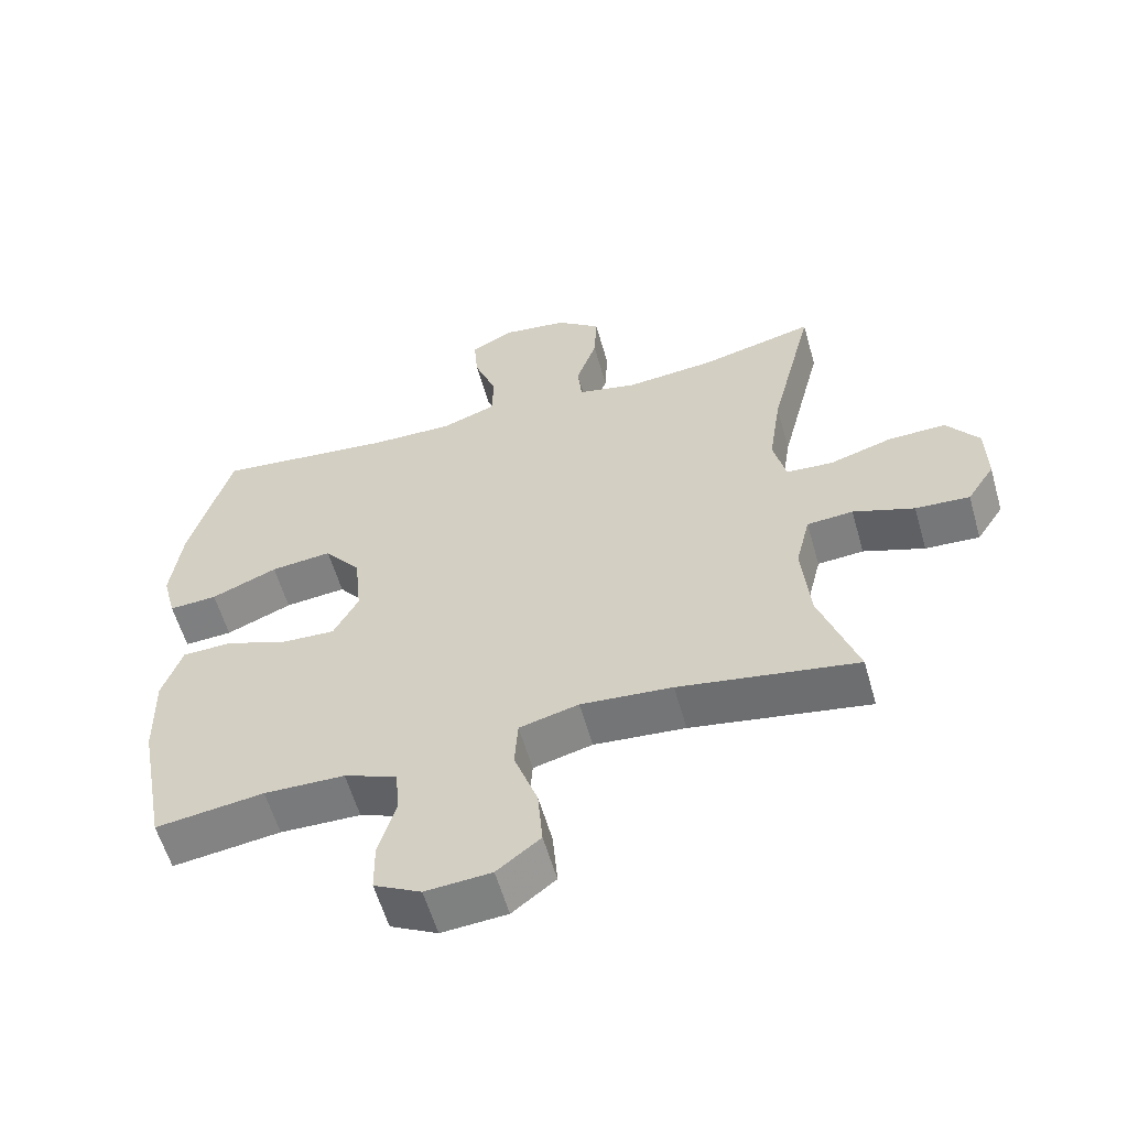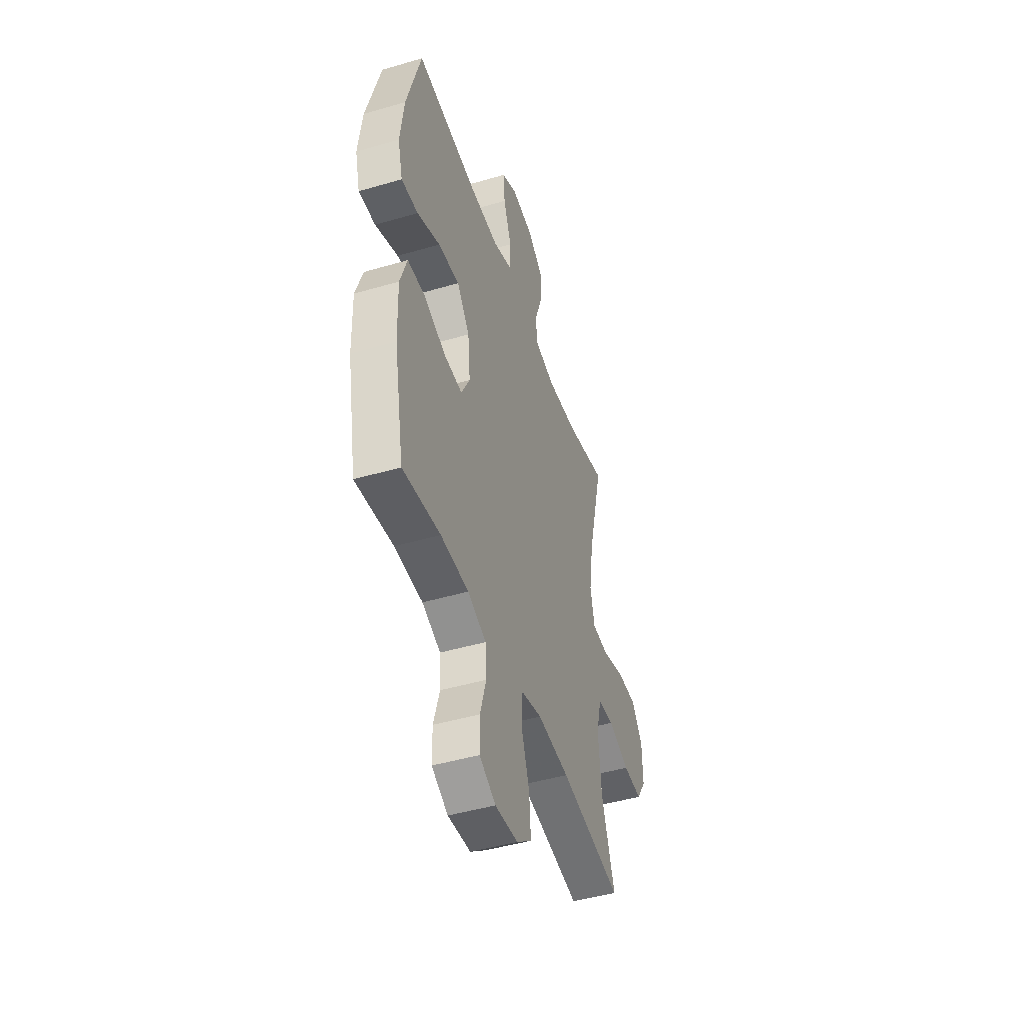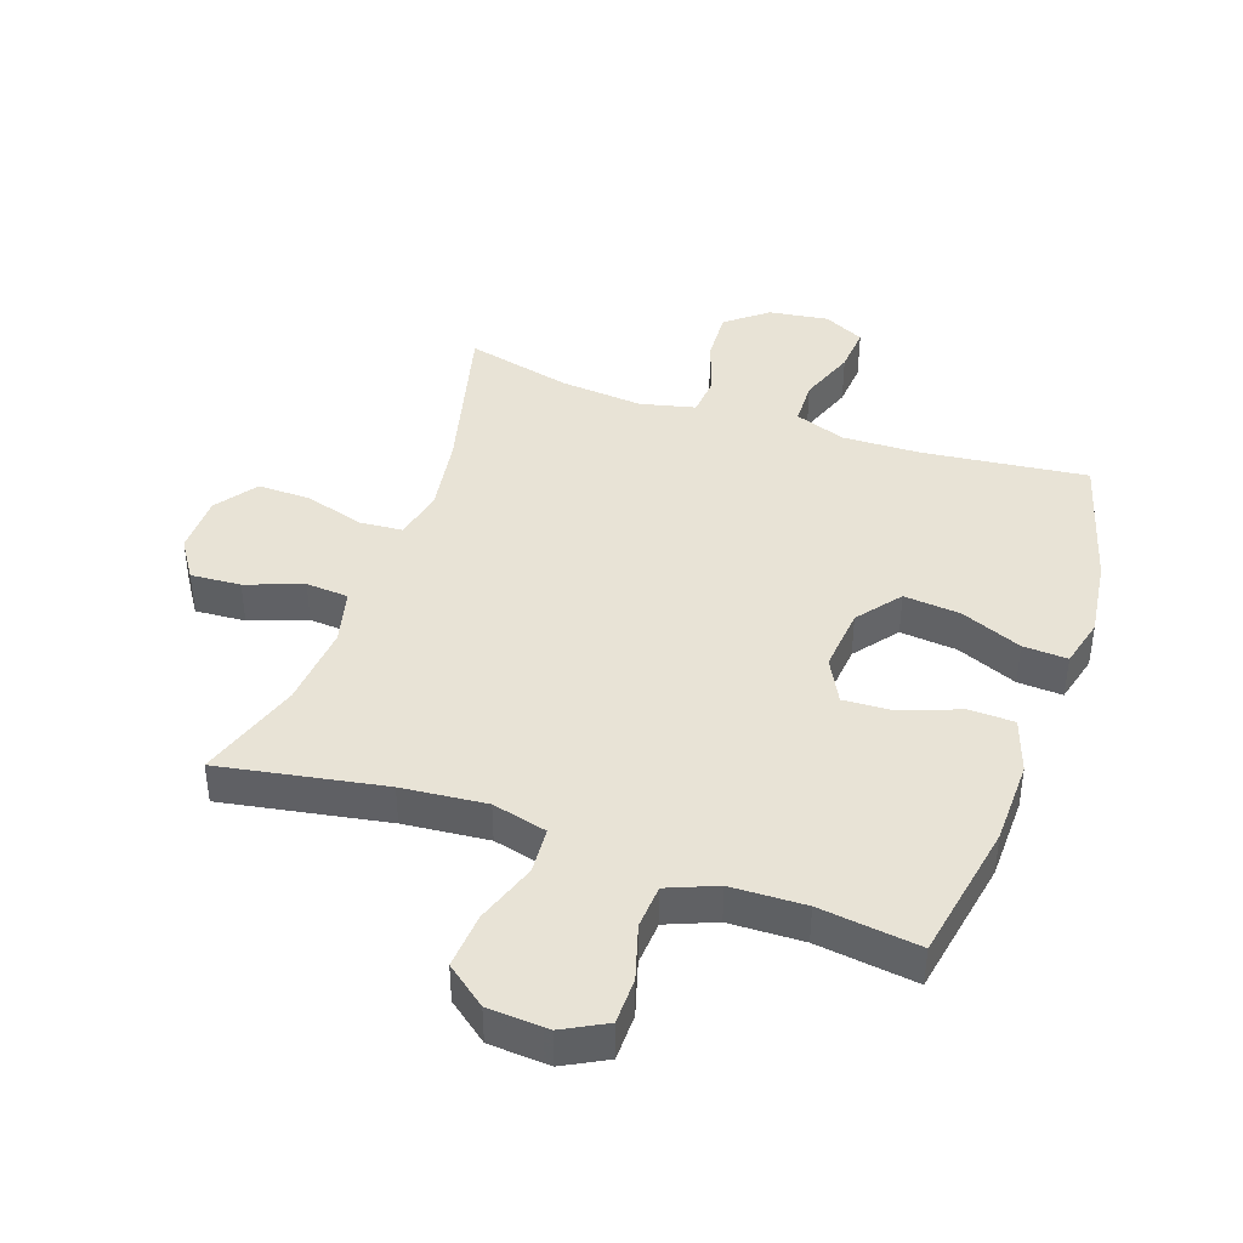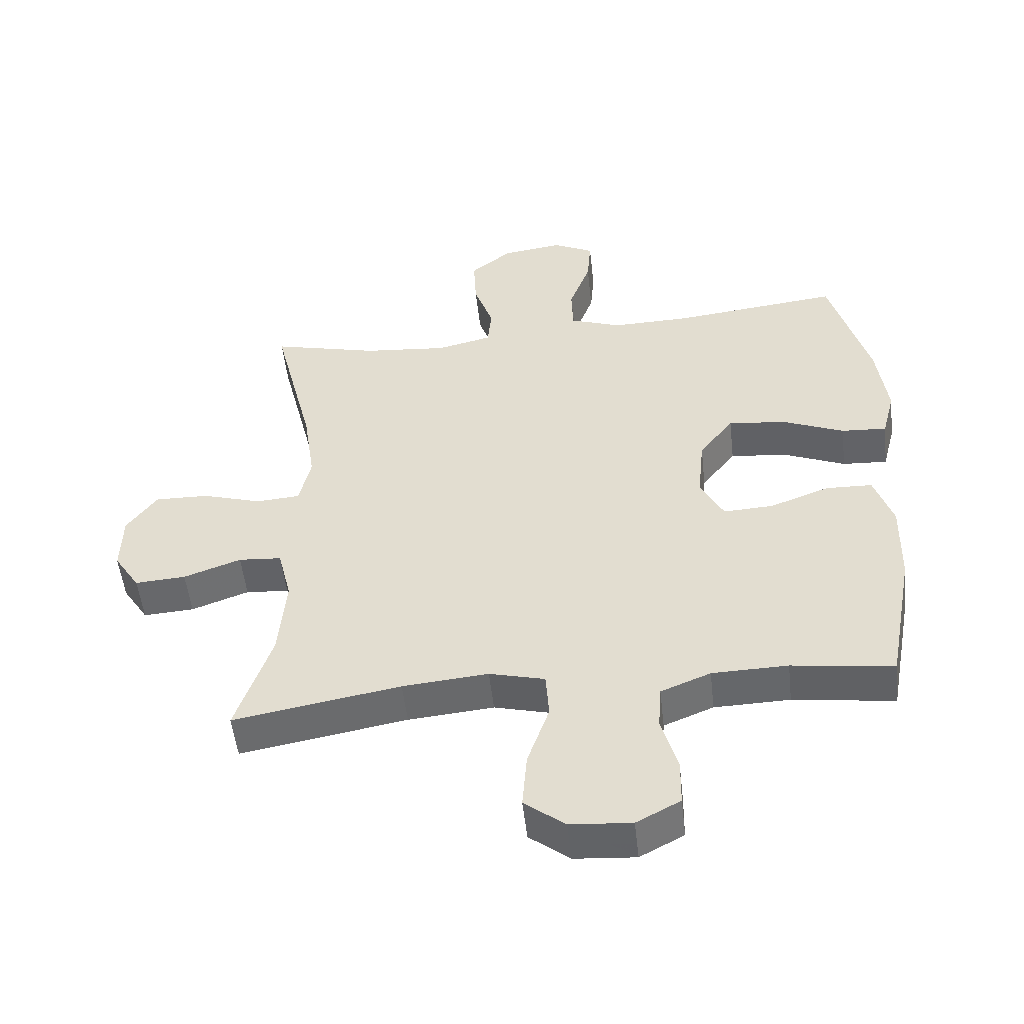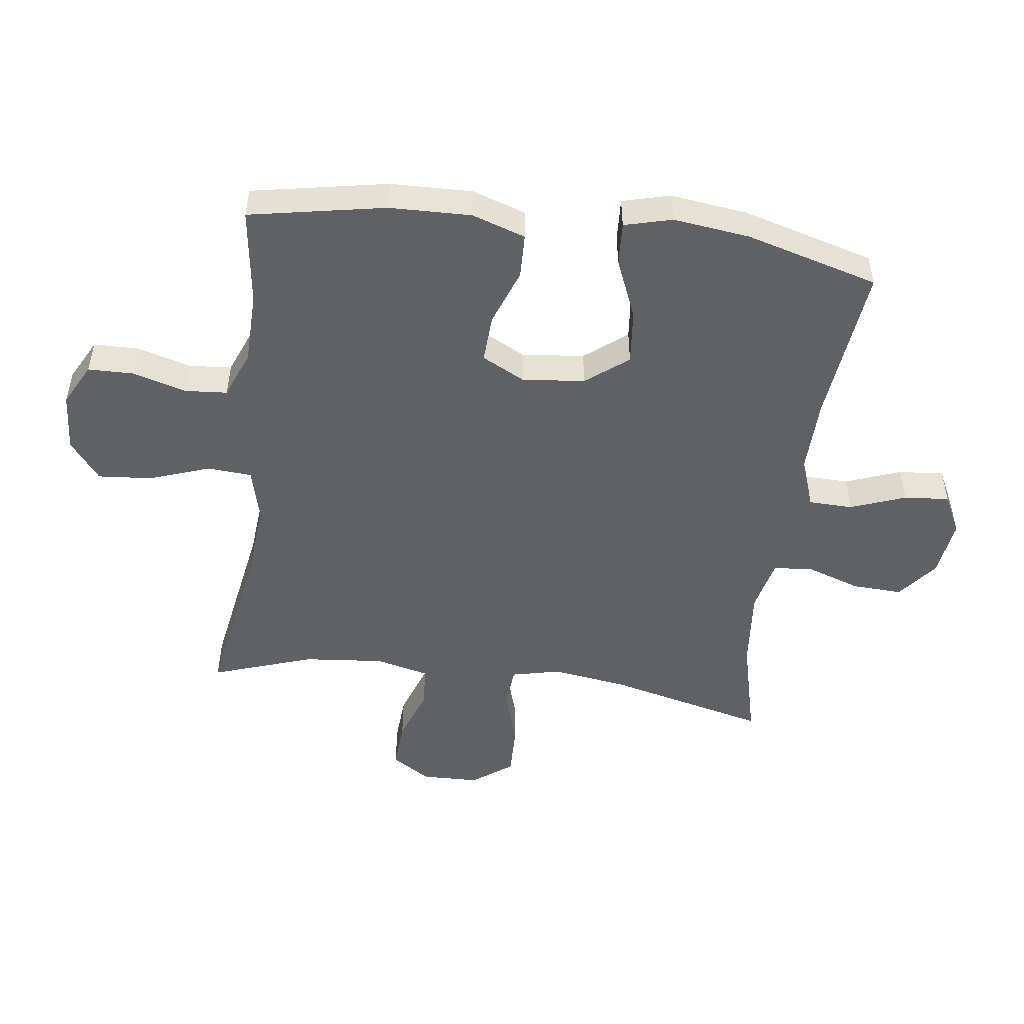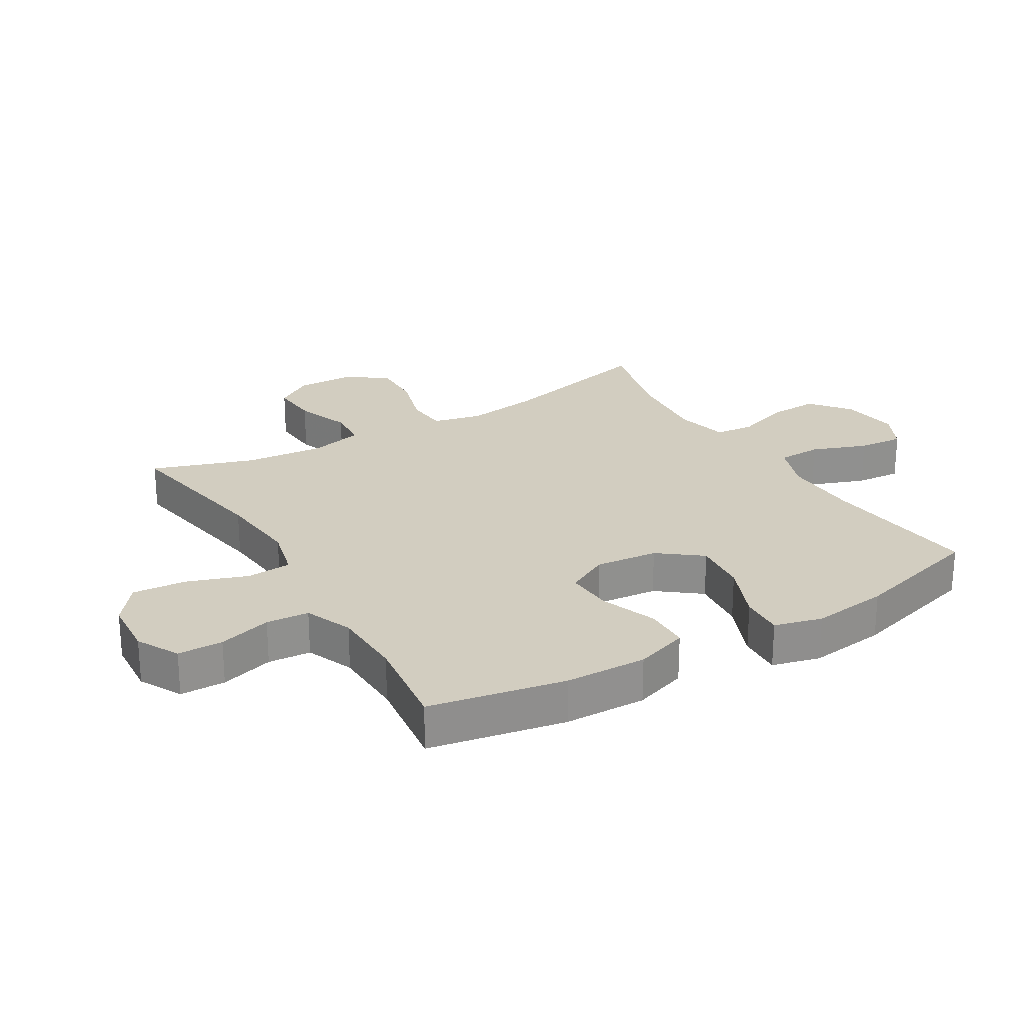
<metadata>
{"format":"obj","ext":"obj","renderer":"f3d","projection":"perspective","resolution":1024,"background":"white","views":[{"elev":-58.5,"azim":15.9,"up":"+Z"},{"elev":-46.1,"azim":-71.5,"up":"+Z"},{"elev":41.9,"azim":-161.0,"up":"+Y"},{"elev":-51.7,"azim":-173.7,"up":"+Z"},{"elev":-49.9,"azim":-97.3,"up":"+Y"},{"elev":24.7,"azim":-120.9,"up":"+Y"}]}
</metadata>
<code>
v -0.5 0.07 0.5
v -0.243 0.07 0.471
v -0.12 0.07 0.468
v -0.04 0.07 0.497
v -0.038 0.07 0.568
v -0.071 0.07 0.657
v -0.077 0.07 0.73
v -0.013 0.07 0.762
v 0.081 0.07 0.749
v 0.145 0.07 0.698
v 0.141 0.07 0.617
v 0.111 0.07 0.53
v 0.117 0.07 0.467
v 0.203 0.07 0.447
v 0.333 0.07 0.459
v 0.5 0.07 0.5
v 0.436 0.07 0.242
v 0.418 0.07 0.121
v 0.436 0.07 0.042
v 0.504 0.07 0.037
v 0.596 0.07 0.065
v 0.68 0.07 0.067
v 0.727 0.07 0.002
v 0.729 0.07 -0.091
v 0.689 0.07 -0.153
v 0.61 0.07 -0.148
v 0.521 0.07 -0.116
v 0.454 0.07 -0.121
v 0.433 0.07 -0.207
v 0.445 0.07 -0.337
v 0.5 0.07 -0.5
v 0.241 0.07 -0.455
v 0.108 0.07 -0.443
v 0.022 0.07 -0.465
v 0.017 0.07 -0.537
v 0.051 0.07 -0.634
v 0.058 0.07 -0.721
v -0.005 0.07 -0.77
v -0.1 0.07 -0.777
v -0.168 0.07 -0.741
v -0.169 0.07 -0.668
v -0.144 0.07 -0.582
v -0.149 0.07 -0.513
v -0.226 0.07 -0.482
v -0.343 0.07 -0.479
v -0.5 0.07 -0.5
v -0.541 0.07 -0.281
v -0.544 0.07 -0.149
v -0.515 0.07 -0.063
v -0.443 0.07 -0.061
v -0.351 0.07 -0.095
v -0.274 0.07 -0.099
v -0.238 0.07 -0.03
v -0.248 0.07 0.071
v -0.301 0.07 0.139
v -0.39 0.07 0.13
v -0.486 0.07 0.09
v -0.556 0.07 0.086
v -0.576 0.07 0.163
v -0.56 0.07 0.287
v -0.5 0 0.5
v -0.243 0 0.471
v -0.12 0 0.468
v -0.04 0 0.497
v -0.038 0 0.568
v -0.071 0 0.657
v -0.077 0 0.73
v -0.013 0 0.762
v 0.081 0 0.749
v 0.145 0 0.698
v 0.141 0 0.617
v 0.111 0 0.53
v 0.117 0 0.467
v 0.203 0 0.447
v 0.333 0 0.459
v 0.5 0 0.5
v 0.436 0 0.242
v 0.418 0 0.121
v 0.436 0 0.042
v 0.504 0 0.037
v 0.596 0 0.065
v 0.68 0 0.067
v 0.727 0 0.002
v 0.729 0 -0.091
v 0.689 0 -0.153
v 0.61 0 -0.148
v 0.521 0 -0.116
v 0.454 0 -0.121
v 0.433 0 -0.207
v 0.445 0 -0.337
v 0.5 0 -0.5
v 0.241 0 -0.455
v 0.108 0 -0.443
v 0.022 0 -0.465
v 0.017 0 -0.537
v 0.051 0 -0.634
v 0.058 0 -0.721
v -0.005 0 -0.77
v -0.1 0 -0.777
v -0.168 0 -0.741
v -0.169 0 -0.668
v -0.144 0 -0.582
v -0.149 0 -0.513
v -0.226 0 -0.482
v -0.343 0 -0.479
v -0.5 0 -0.5
v -0.541 0 -0.281
v -0.544 0 -0.149
v -0.515 0 -0.063
v -0.443 0 -0.061
v -0.351 0 -0.095
v -0.274 0 -0.099
v -0.238 0 -0.03
v -0.248 0 0.071
v -0.301 0 0.139
v -0.39 0 0.13
v -0.486 0 0.09
v -0.556 0 0.086
v -0.576 0 0.163
v -0.56 0 0.287
f 60 1 2
f 59 60 2
f 58 59 2
f 57 58 2
f 56 57 2
f 55 56 2 3
f 54 55 3 4
f 53 54 4
f 49 50 51
f 48 49 51
f 47 48 51
f 46 47 51
f 45 46 51
f 44 45 51 52
f 43 44 52 53
f 40 41 42
f 39 40 42
f 38 39 42
f 37 38 42
f 36 37 42
f 35 36 42
f 34 35 42 43
f 30 31 32
f 29 30 32 33
f 28 29 33 34
f 25 26 27
f 24 25 27
f 23 24 27
f 22 23 27
f 21 22 27
f 20 21 27
f 19 20 27 28
f 43 53 4
f 34 43 4
f 28 34 4
f 19 28 4
f 18 19 4
f 10 11 12
f 9 10 12
f 8 9 12
f 7 8 12
f 6 7 12
f 5 6 12
f 5 12 13
f 4 5 13
f 18 4 13
f 17 18 13
f 15 16 17
f 14 15 17
f 13 14 17
f 62 61 120
f 62 120 119
f 62 119 118
f 62 118 117
f 62 117 116
f 63 62 116 115
f 64 63 115 114
f 64 114 113
f 111 110 109
f 111 109 108
f 111 108 107
f 111 107 106
f 111 106 105
f 112 111 105 104
f 113 112 104 103
f 102 101 100
f 102 100 99
f 102 99 98
f 102 98 97
f 102 97 96
f 102 96 95
f 103 102 95 94
f 92 91 90
f 93 92 90 89
f 94 93 89 88
f 87 86 85
f 87 85 84
f 87 84 83
f 87 83 82
f 87 82 81
f 87 81 80
f 88 87 80 79
f 64 113 103
f 64 103 94
f 64 94 88
f 64 88 79
f 64 79 78
f 72 71 70
f 72 70 69
f 72 69 68
f 72 68 67
f 72 67 66
f 72 66 65
f 73 72 65
f 73 65 64
f 73 64 78
f 73 78 77
f 77 76 75
f 77 75 74
f 77 74 73
f 1 61 62 2
f 2 62 63 3
f 3 63 64 4
f 4 64 65 5
f 5 65 66 6
f 6 66 67 7
f 7 67 68 8
f 8 68 69 9
f 9 69 70 10
f 10 70 71 11
f 11 71 72 12
f 12 72 73 13
f 13 73 74 14
f 14 74 75 15
f 15 75 76 16
f 16 76 77 17
f 17 77 78 18
f 18 78 79 19
f 19 79 80 20
f 20 80 81 21
f 21 81 82 22
f 22 82 83 23
f 23 83 84 24
f 24 84 85 25
f 25 85 86 26
f 26 86 87 27
f 27 87 88 28
f 28 88 89 29
f 29 89 90 30
f 30 90 91 31
f 31 91 92 32
f 32 92 93 33
f 33 93 94 34
f 34 94 95 35
f 35 95 96 36
f 36 96 97 37
f 37 97 98 38
f 38 98 99 39
f 39 99 100 40
f 40 100 101 41
f 41 101 102 42
f 42 102 103 43
f 43 103 104 44
f 44 104 105 45
f 45 105 106 46
f 46 106 107 47
f 47 107 108 48
f 48 108 109 49
f 49 109 110 50
f 50 110 111 51
f 51 111 112 52
f 52 112 113 53
f 53 113 114 54
f 54 114 115 55
f 55 115 116 56
f 56 116 117 57
f 57 117 118 58
f 58 118 119 59
f 59 119 120 60
f 60 120 61 1

</code>
